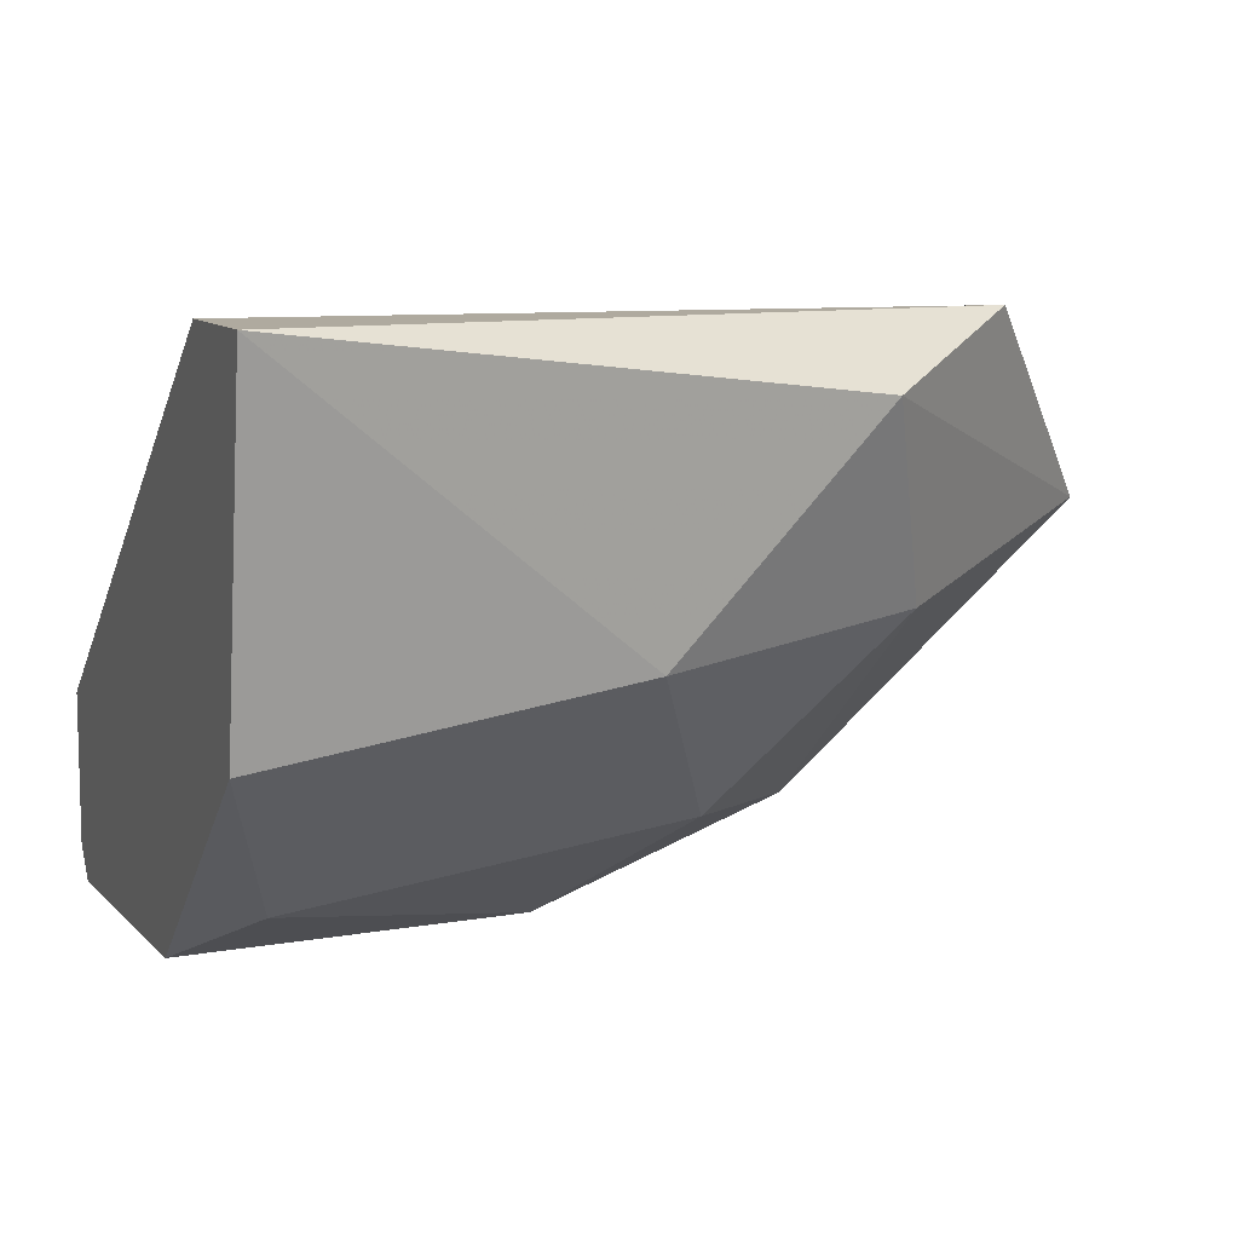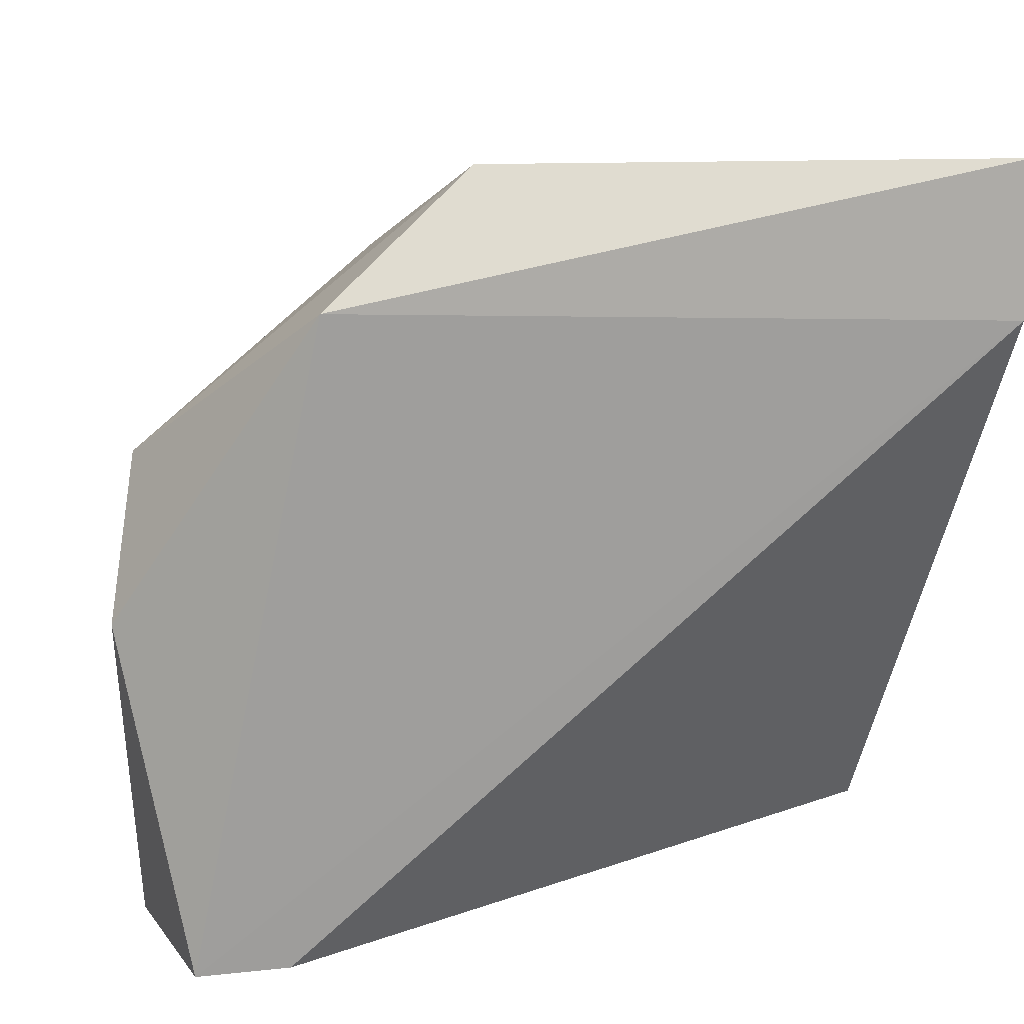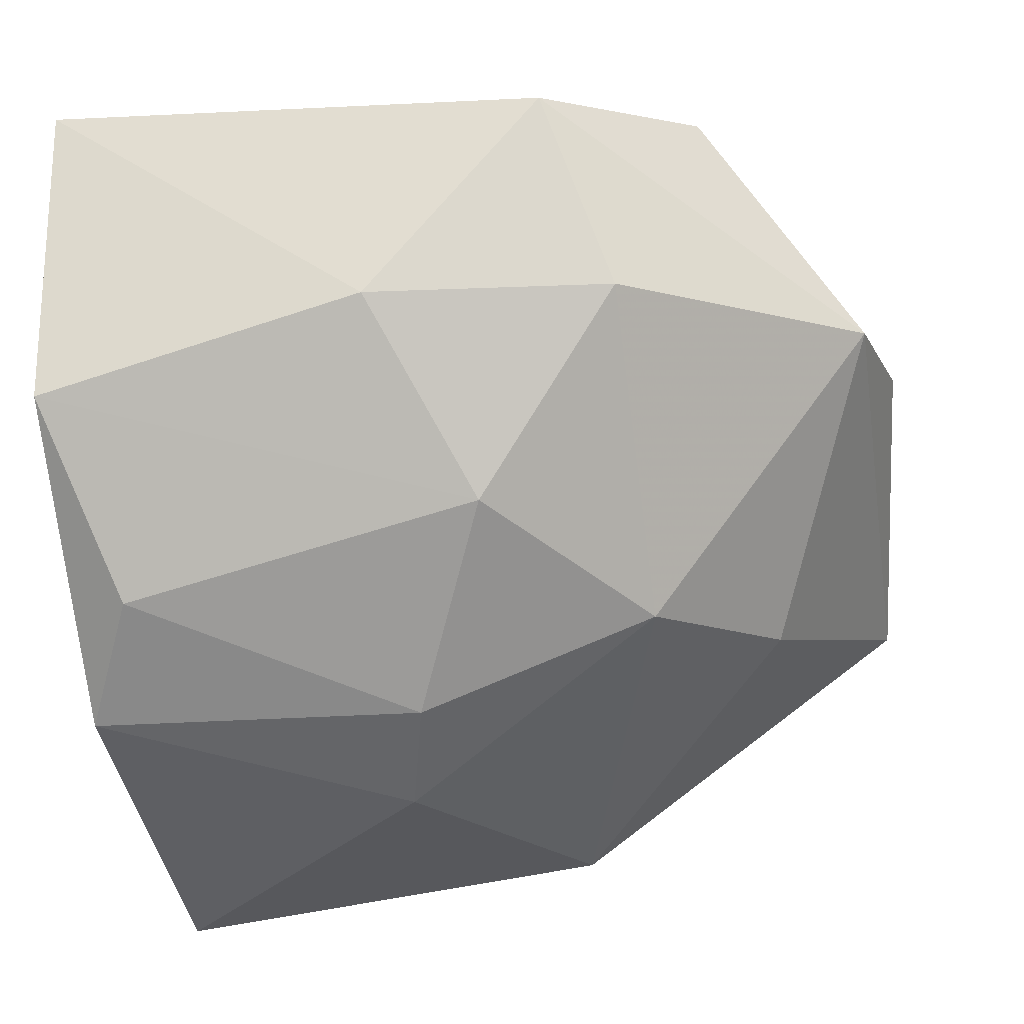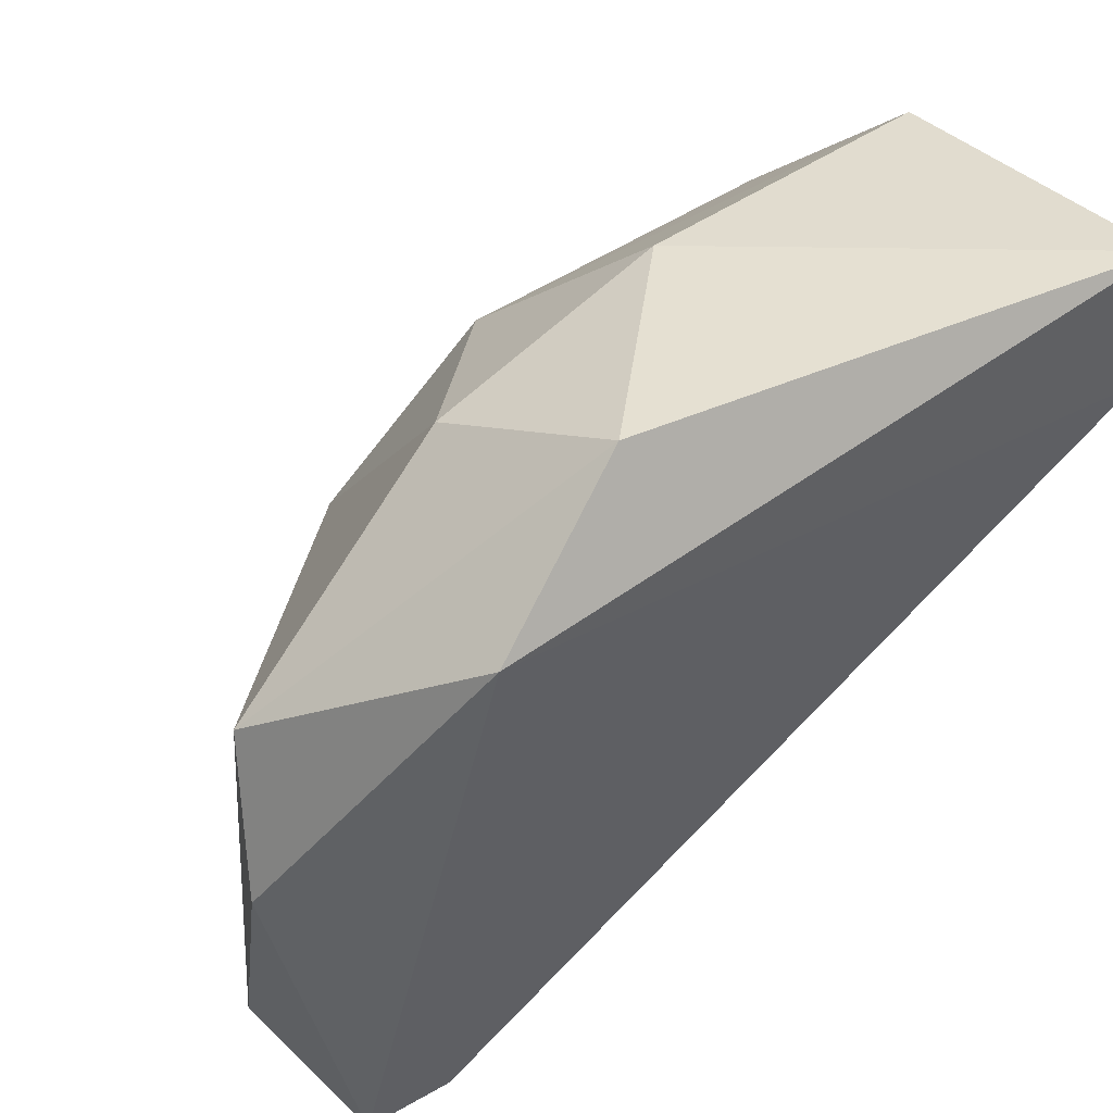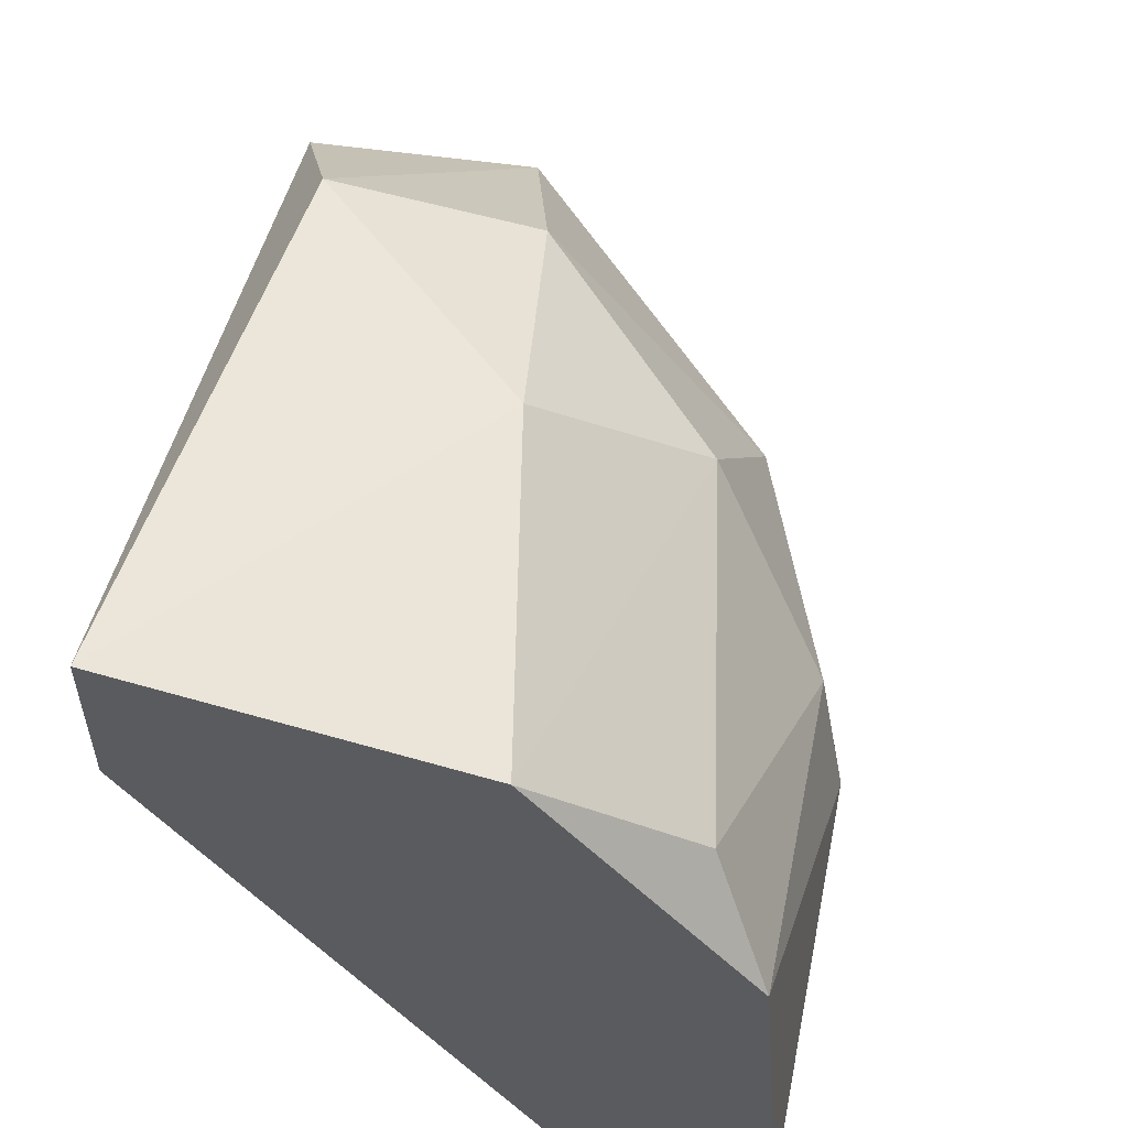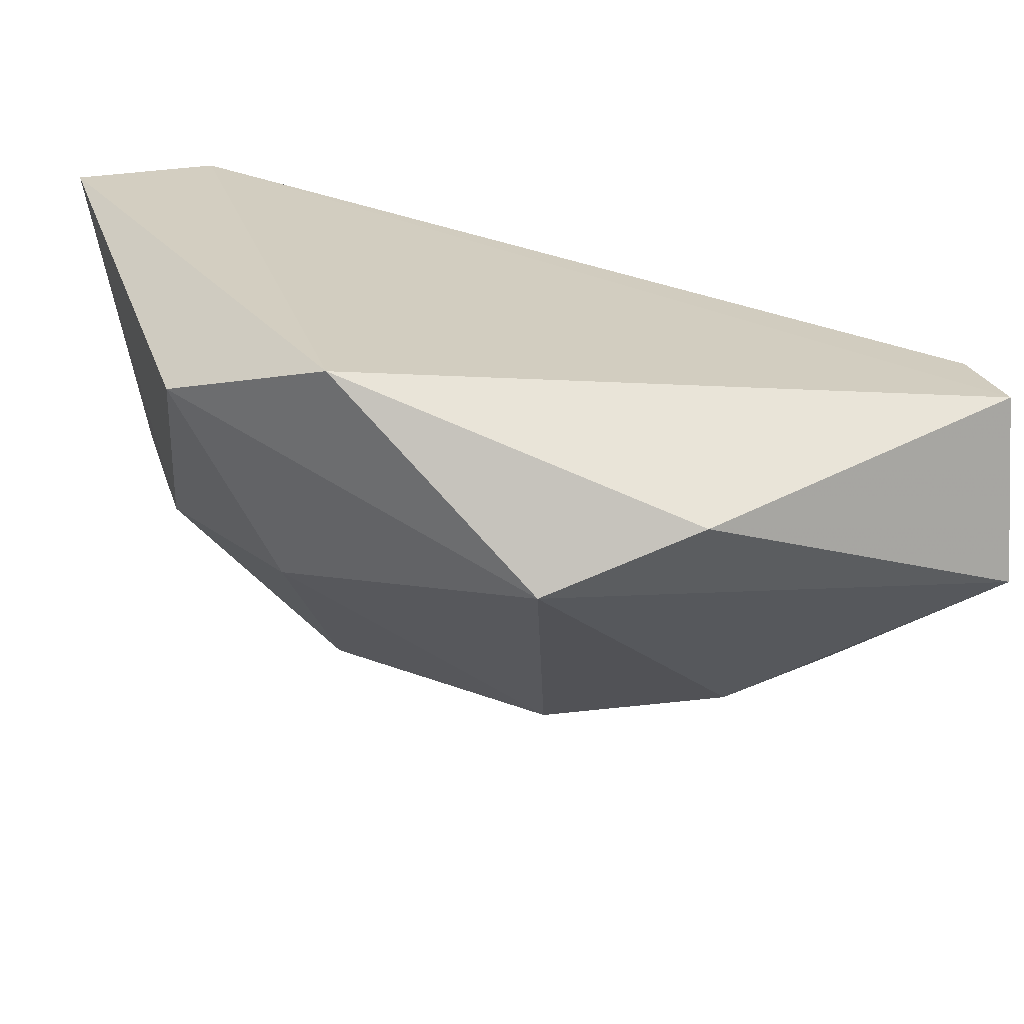
<metadata>
{"format":"obj","ext":"obj","renderer":"f3d","projection":"perspective","resolution":1024,"background":"white","views":[{"elev":9.4,"azim":-20.3,"up":"+Y"},{"elev":13.4,"azim":166.3,"up":"+Z"},{"elev":-37.9,"azim":9.5,"up":"+Y"},{"elev":46.0,"azim":146.7,"up":"+Z"},{"elev":54.9,"azim":-78.6,"up":"+Z"},{"elev":25.3,"azim":71.7,"up":"+Y"}]}
</metadata>
<code>
v 0.06788 -0.09556 0.02901
v 0.08242 -0.1038 0.01826
v 0.06788 -0.1069 0.0132
v 0.06788 -0.1076 0.01383
v 0.08432 -0.09683 0.0132
v 0.07989 -0.1006 0.02711
v 0.06915 -0.1057 0.02458
v 0.08179 -0.09556 0.02648
v 0.06788 -0.1038 0.0132
v 0.07737 -0.1063 0.0132
v 0.07484 -0.1069 0.02142
v 0.06788 -0.09556 0.02584
v 0.08496 -0.09935 0.02332
v 0.06788 -0.1025 0.02774
v 0.08495 -0.1006 0.0132
v 0.07863 -0.09683 0.02901
v 0.07673 -0.1044 0.02521
v 0.08242 -0.09683 0.0132
v 0.0799 -0.105 0.02142
v 0.06788 -0.1069 0.02205
v 0.07484 -0.1013 0.02837
v 0.08559 -0.09809 0.02015
v 0.07421 -0.1076 0.01889
f 1 14 21
f 7 14 20
f 14 4 20
f 13 6 19
f 6 17 19
f 17 11 19
f 16 1 21
f 11 7 20
f 6 16 21
f 20 4 23
f 14 17 21
f 5 8 22
f 8 13 22
f 15 5 22
f 13 15 22
f 4 10 23
f 10 19 23
f 2 13 19
f 17 6 21
f 10 2 19
f 19 11 23
f 12 5 18
f 9 12 18
f 3 4 1
f 3 1 9
f 5 3 9
f 4 3 10
f 3 5 10
f 8 5 12
f 1 8 12
f 9 1 12
f 11 20 23
f 2 10 15
f 1 4 14
f 14 7 17
f 7 11 17
f 13 8 16
f 5 9 18
f 8 1 16
f 13 2 15
f 10 5 15
f 6 13 16

</code>
